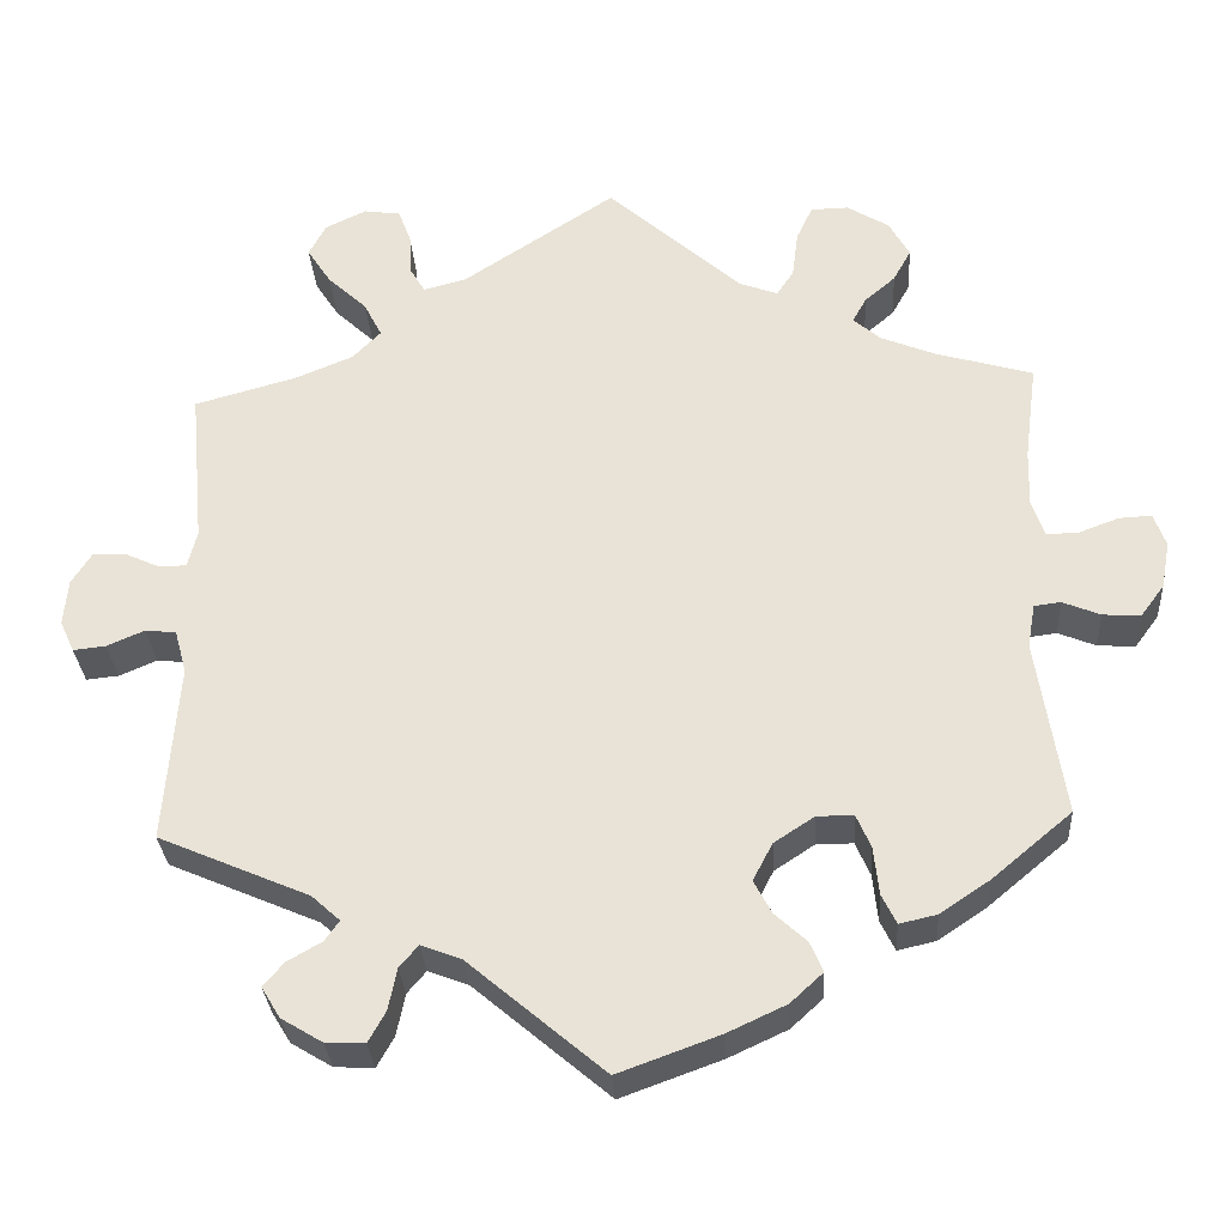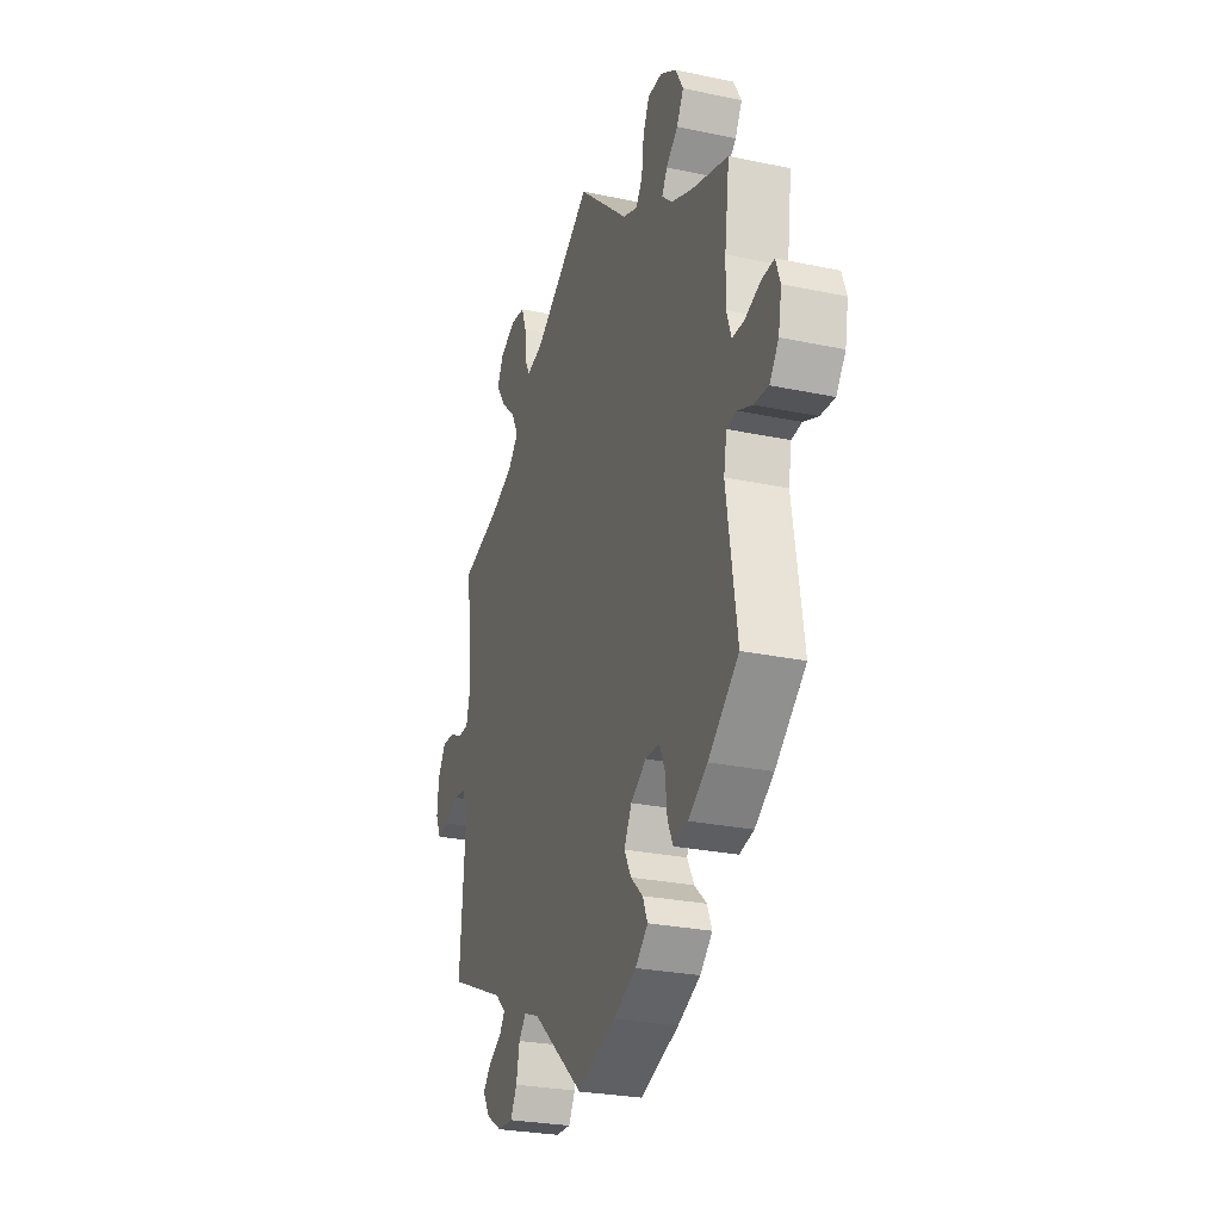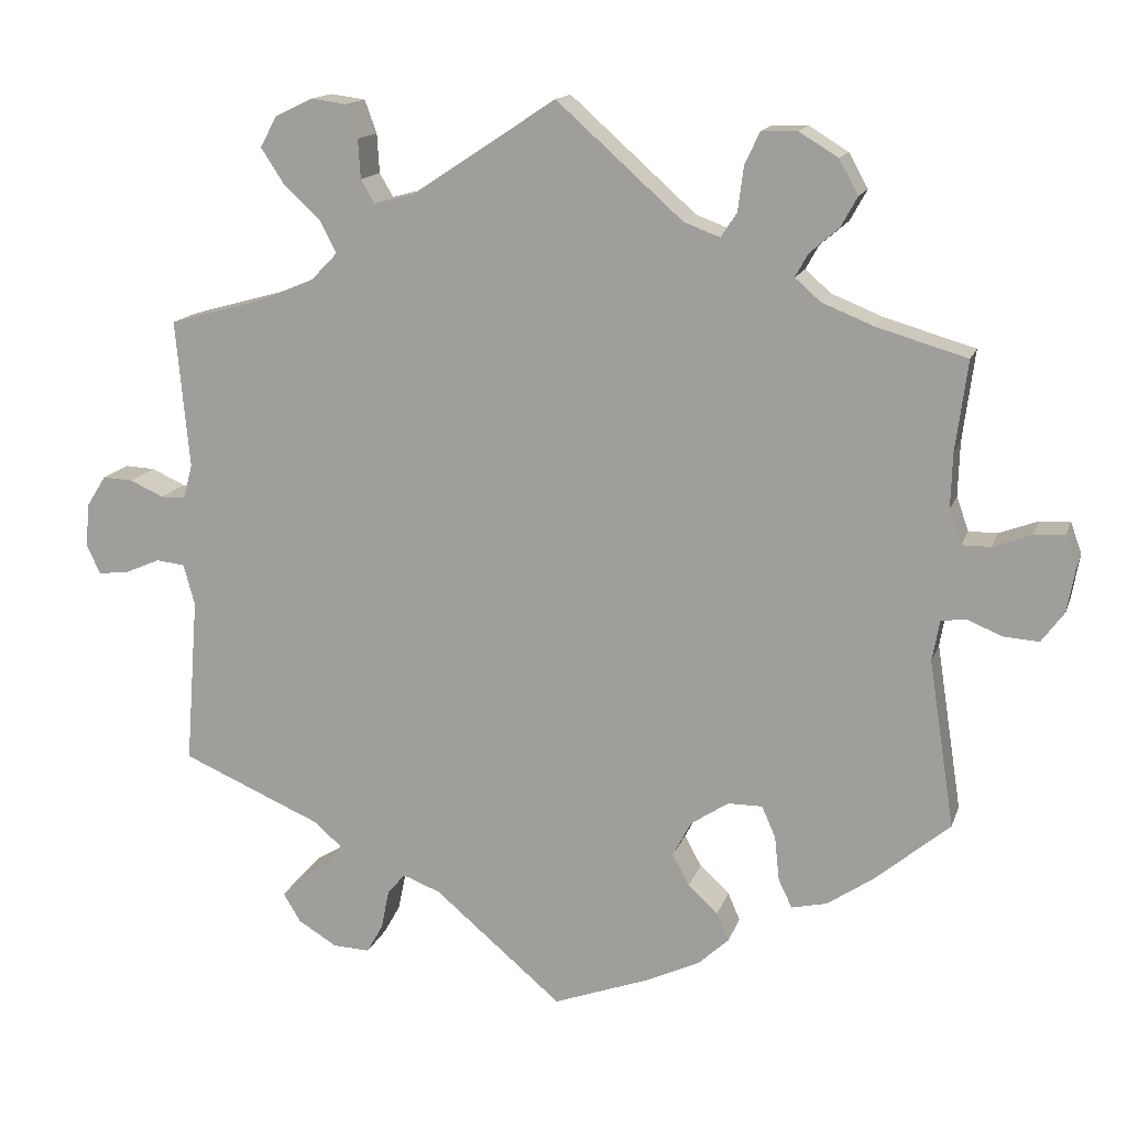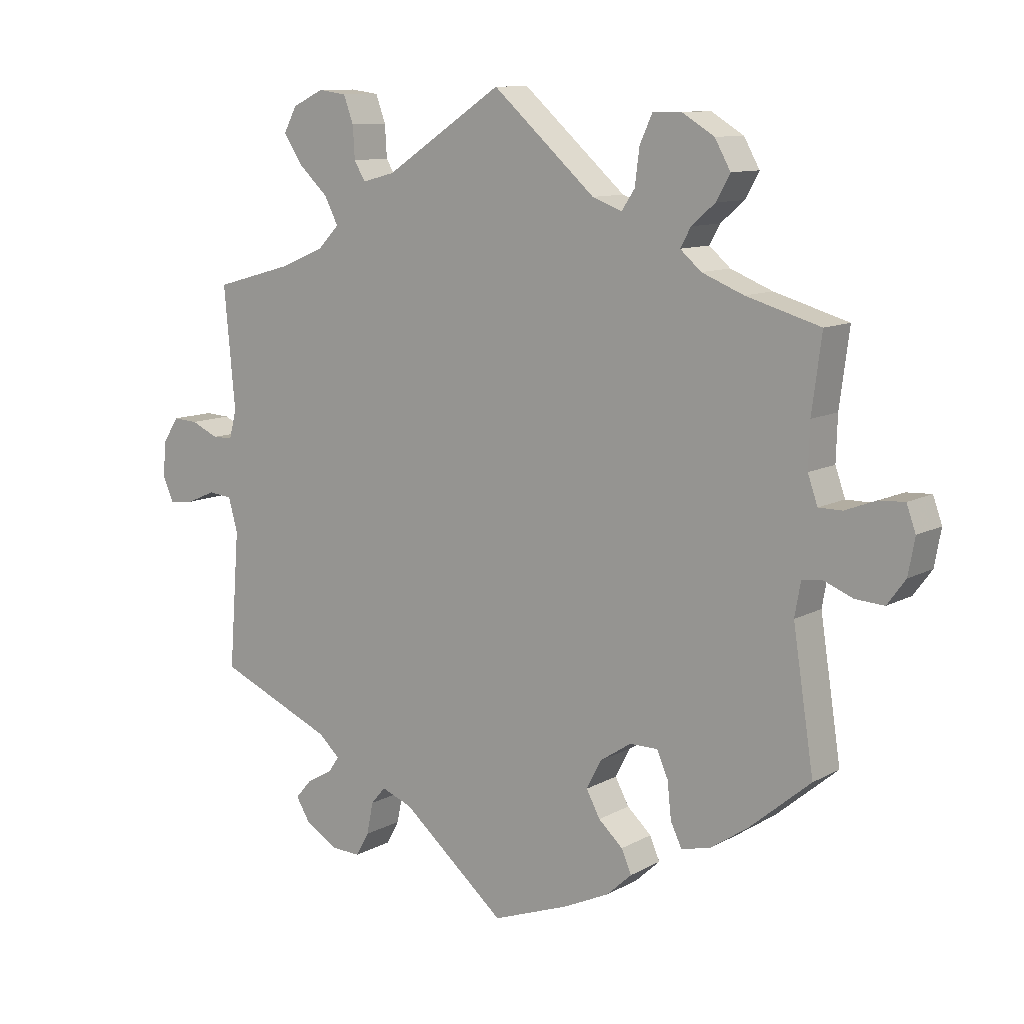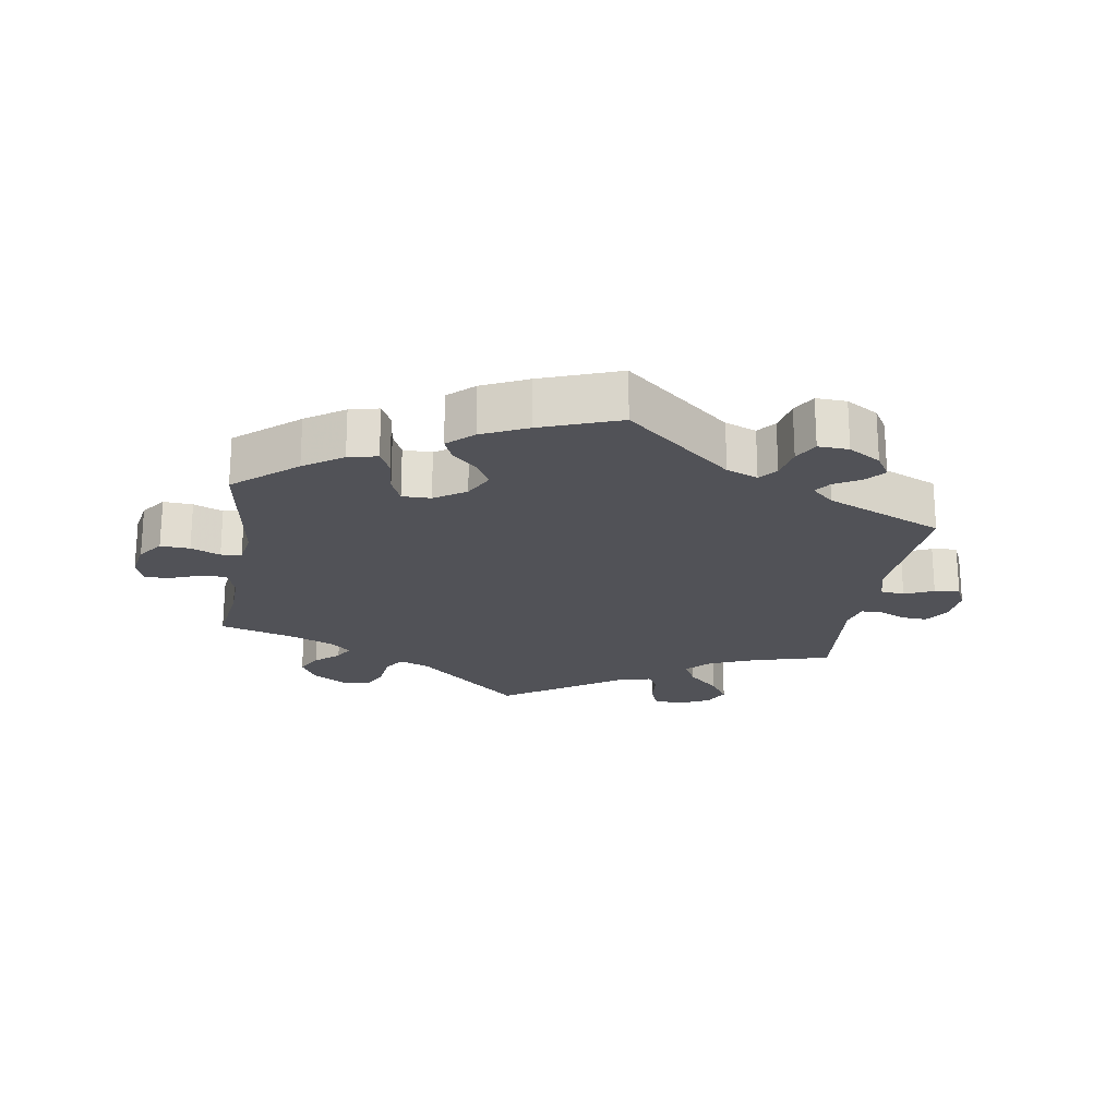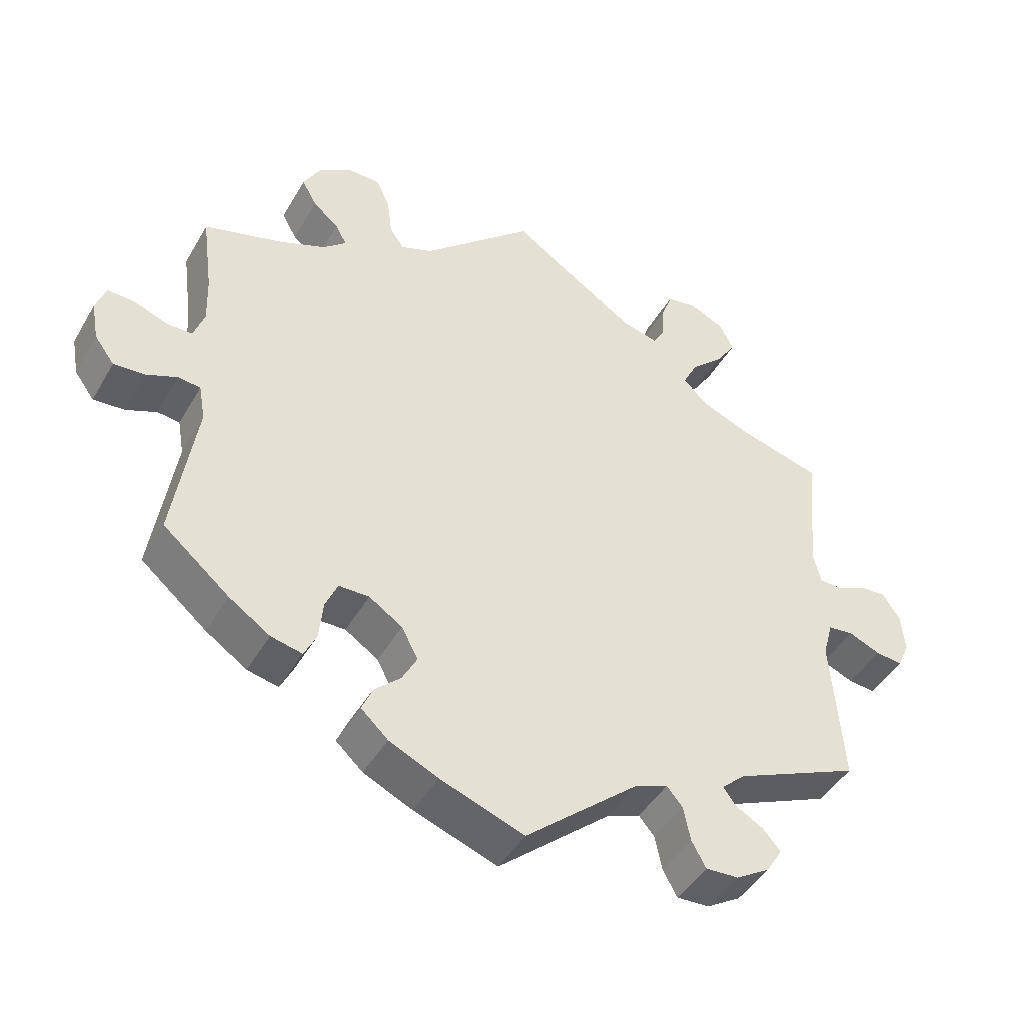
<metadata>
{"format":"obj","ext":"obj","renderer":"f3d","projection":"perspective","resolution":1024,"background":"white","views":[{"elev":-30.4,"azim":3.6,"up":"+Z"},{"elev":-26.7,"azim":71.7,"up":"+Z"},{"elev":14.7,"azim":15.3,"up":"+Z"},{"elev":10.5,"azim":36.6,"up":"+Z"},{"elev":-21.5,"azim":171.0,"up":"+Y"},{"elev":-44.7,"azim":151.6,"up":"+Z"}]}
</metadata>
<code>
v 0.408 0.07 -0.366
v 0.35 0.07 -0.405
v 0.306 0.07 -0.415
v 0.289 0.07 -0.38
v 0.283 0.07 -0.324
v 0.266 0.07 -0.285
v 0.223 0.07 -0.285
v 0.176 0.07 -0.316
v 0.153 0.07 -0.36
v 0.174 0.07 -0.399
v 0.211 0.07 -0.433
v 0.226 0.07 -0.468
v 0.188 0.07 -0.503
v 0.119 0.07 -0.535
v 0.001 0.07 -0.578
v -0.158 0.07 -0.443
v -0.205 0.07 -0.425
v -0.227 0.07 -0.451
v -0.237 0.07 -0.5
v -0.257 0.07 -0.536
v -0.303 0.07 -0.534
v -0.351 0.07 -0.505
v -0.373 0.07 -0.469
v -0.349 0.07 -0.441
v -0.309 0.07 -0.418
v -0.292 0.07 -0.394
v -0.325 0.07 -0.364
v -0.501 0.07 -0.288
v -0.485 0.07 -0.079
v -0.499 0.07 -0.028
v -0.535 0.07 -0.024
v -0.579 0.07 -0.043
v -0.617 0.07 -0.047
v -0.634 0.07 -0.01
v -0.629 0.07 0.044
v -0.605 0.07 0.082
v -0.567 0.07 0.08
v -0.525 0.07 0.061
v -0.494 0.07 0.062
v -0.483 0.07 0.105
v -0.5 0.07 0.289
v -0.381 0.07 0.322
v -0.313 0.07 0.35
v -0.28 0.07 0.384
v -0.301 0.07 0.425
v -0.347 0.07 0.468
v -0.375 0.07 0.511
v -0.355 0.07 0.549
v -0.307 0.07 0.572
v -0.264 0.07 0.566
v -0.249 0.07 0.525
v -0.246 0.07 0.476
v -0.229 0.07 0.447
v -0.179 0.07 0.46
v 0 0.07 0.578
v 0.157 0.07 0.438
v 0.202 0.07 0.421
v 0.222 0.07 0.451
v 0.229 0.07 0.506
v 0.248 0.07 0.547
v 0.292 0.07 0.548
v 0.341 0.07 0.518
v 0.365 0.07 0.475
v 0.344 0.07 0.437
v 0.308 0.07 0.406
v 0.292 0.07 0.377
v 0.324 0.07 0.349
v 0.388 0.07 0.323
v 0.501 0.07 0.29
v 0.486 0.07 0.176
v 0.484 0.07 0.109
v 0.499 0.07 0.066
v 0.535 0.07 0.066
v 0.583 0.07 0.084
v 0.621 0.07 0.086
v 0.635 0.07 0.047
v 0.625 0.07 -0.008
v 0.597 0.07 -0.046
v 0.553 0.07 -0.043
v 0.509 0.07 -0.025
v 0.478 0.07 -0.029
v 0.469 0.07 -0.08
v 0.501 0.07 -0.288
v 0.408 0 -0.366
v 0.35 0 -0.405
v 0.306 0 -0.415
v 0.289 0 -0.38
v 0.283 0 -0.324
v 0.266 0 -0.285
v 0.223 0 -0.285
v 0.176 0 -0.316
v 0.153 0 -0.36
v 0.174 0 -0.399
v 0.211 0 -0.433
v 0.226 0 -0.468
v 0.188 0 -0.503
v 0.119 0 -0.535
v 0.001 0 -0.578
v -0.158 0 -0.443
v -0.205 0 -0.425
v -0.227 0 -0.451
v -0.237 0 -0.5
v -0.257 0 -0.536
v -0.303 0 -0.534
v -0.351 0 -0.505
v -0.373 0 -0.469
v -0.349 0 -0.441
v -0.309 0 -0.418
v -0.292 0 -0.394
v -0.325 0 -0.364
v -0.501 0 -0.288
v -0.485 0 -0.079
v -0.499 0 -0.028
v -0.535 0 -0.024
v -0.579 0 -0.043
v -0.617 0 -0.047
v -0.634 0 -0.01
v -0.629 0 0.044
v -0.605 0 0.082
v -0.567 0 0.08
v -0.525 0 0.061
v -0.494 0 0.062
v -0.483 0 0.105
v -0.5 0 0.289
v -0.381 0 0.322
v -0.313 0 0.35
v -0.28 0 0.384
v -0.301 0 0.425
v -0.347 0 0.468
v -0.375 0 0.511
v -0.355 0 0.549
v -0.307 0 0.572
v -0.264 0 0.566
v -0.249 0 0.525
v -0.246 0 0.476
v -0.229 0 0.447
v -0.179 0 0.46
v 0 0 0.578
v 0.157 0 0.438
v 0.202 0 0.421
v 0.222 0 0.451
v 0.229 0 0.506
v 0.248 0 0.547
v 0.292 0 0.548
v 0.341 0 0.518
v 0.365 0 0.475
v 0.344 0 0.437
v 0.308 0 0.406
v 0.292 0 0.377
v 0.324 0 0.349
v 0.388 0 0.323
v 0.501 0 0.29
v 0.486 0 0.176
v 0.484 0 0.109
v 0.499 0 0.066
v 0.535 0 0.066
v 0.583 0 0.084
v 0.621 0 0.086
v 0.635 0 0.047
v 0.625 0 -0.008
v 0.597 0 -0.046
v 0.553 0 -0.043
v 0.509 0 -0.025
v 0.478 0 -0.029
v 0.469 0 -0.08
v 0.501 0 -0.288
f 82 83 1 2
f 81 82 2 3
f 77 78 79 80
f 77 80 81
f 76 77 81
f 73 74 75 76
f 72 73 76 81
f 71 72 81 3
f 68 69 70
f 67 68 70 71
f 66 67 71 3
f 62 63 64 65
f 62 65 66
f 61 62 66
f 58 59 60 61
f 57 58 61 66
f 56 57 66 3
f 54 55 56
f 53 54 56
f 49 50 51 52
f 49 52 53
f 48 49 53
f 45 46 47 48
f 44 45 48 53
f 40 41 42
f 39 40 42 43
f 35 36 37 38
f 35 38 39
f 34 35 39
f 31 32 33 34
f 30 31 34 39
f 29 30 39 43
f 27 28 29 43
f 22 23 24 25
f 22 25 26
f 21 22 26
f 18 19 20 21
f 17 18 21 26
f 13 14 15 16
f 13 16 17
f 10 11 12 13
f 9 10 13 17
f 8 9 17 26
f 3 4 5
f 56 3 5
f 56 5 6
f 44 53 56 6
f 43 44 6 7
f 26 27 43
f 7 8 26 43
f 85 84 166 165
f 86 85 165 164
f 163 162 161 160
f 164 163 160
f 164 160 159
f 159 158 157 156
f 164 159 156 155
f 86 164 155 154
f 153 152 151
f 154 153 151 150
f 86 154 150 149
f 148 147 146 145
f 149 148 145
f 149 145 144
f 144 143 142 141
f 149 144 141 140
f 86 149 140 139
f 139 138 137
f 139 137 136
f 135 134 133 132
f 136 135 132
f 136 132 131
f 131 130 129 128
f 136 131 128 127
f 125 124 123
f 126 125 123 122
f 121 120 119 118
f 122 121 118
f 122 118 117
f 117 116 115 114
f 122 117 114 113
f 126 122 113 112
f 126 112 111 110
f 108 107 106 105
f 109 108 105
f 109 105 104
f 104 103 102 101
f 109 104 101 100
f 99 98 97 96
f 100 99 96
f 96 95 94 93
f 100 96 93 92
f 109 100 92 91
f 88 87 86
f 88 86 139
f 89 88 139
f 89 139 136 127
f 90 89 127 126
f 126 110 109
f 126 109 91 90
f 1 84 85 2
f 2 85 86 3
f 3 86 87 4
f 4 87 88 5
f 5 88 89 6
f 6 89 90 7
f 7 90 91 8
f 8 91 92 9
f 9 92 93 10
f 10 93 94 11
f 11 94 95 12
f 12 95 96 13
f 13 96 97 14
f 14 97 98 15
f 15 98 99 16
f 16 99 100 17
f 17 100 101 18
f 18 101 102 19
f 19 102 103 20
f 20 103 104 21
f 21 104 105 22
f 22 105 106 23
f 23 106 107 24
f 24 107 108 25
f 25 108 109 26
f 26 109 110 27
f 27 110 111 28
f 28 111 112 29
f 29 112 113 30
f 30 113 114 31
f 31 114 115 32
f 32 115 116 33
f 33 116 117 34
f 34 117 118 35
f 35 118 119 36
f 36 119 120 37
f 37 120 121 38
f 38 121 122 39
f 39 122 123 40
f 40 123 124 41
f 41 124 125 42
f 42 125 126 43
f 43 126 127 44
f 44 127 128 45
f 45 128 129 46
f 46 129 130 47
f 47 130 131 48
f 48 131 132 49
f 49 132 133 50
f 50 133 134 51
f 51 134 135 52
f 52 135 136 53
f 53 136 137 54
f 54 137 138 55
f 55 138 139 56
f 56 139 140 57
f 57 140 141 58
f 58 141 142 59
f 59 142 143 60
f 60 143 144 61
f 61 144 145 62
f 62 145 146 63
f 63 146 147 64
f 64 147 148 65
f 65 148 149 66
f 66 149 150 67
f 67 150 151 68
f 68 151 152 69
f 69 152 153 70
f 70 153 154 71
f 71 154 155 72
f 72 155 156 73
f 73 156 157 74
f 74 157 158 75
f 75 158 159 76
f 76 159 160 77
f 77 160 161 78
f 78 161 162 79
f 79 162 163 80
f 80 163 164 81
f 81 164 165 82
f 82 165 166 83
f 83 166 84 1

</code>
